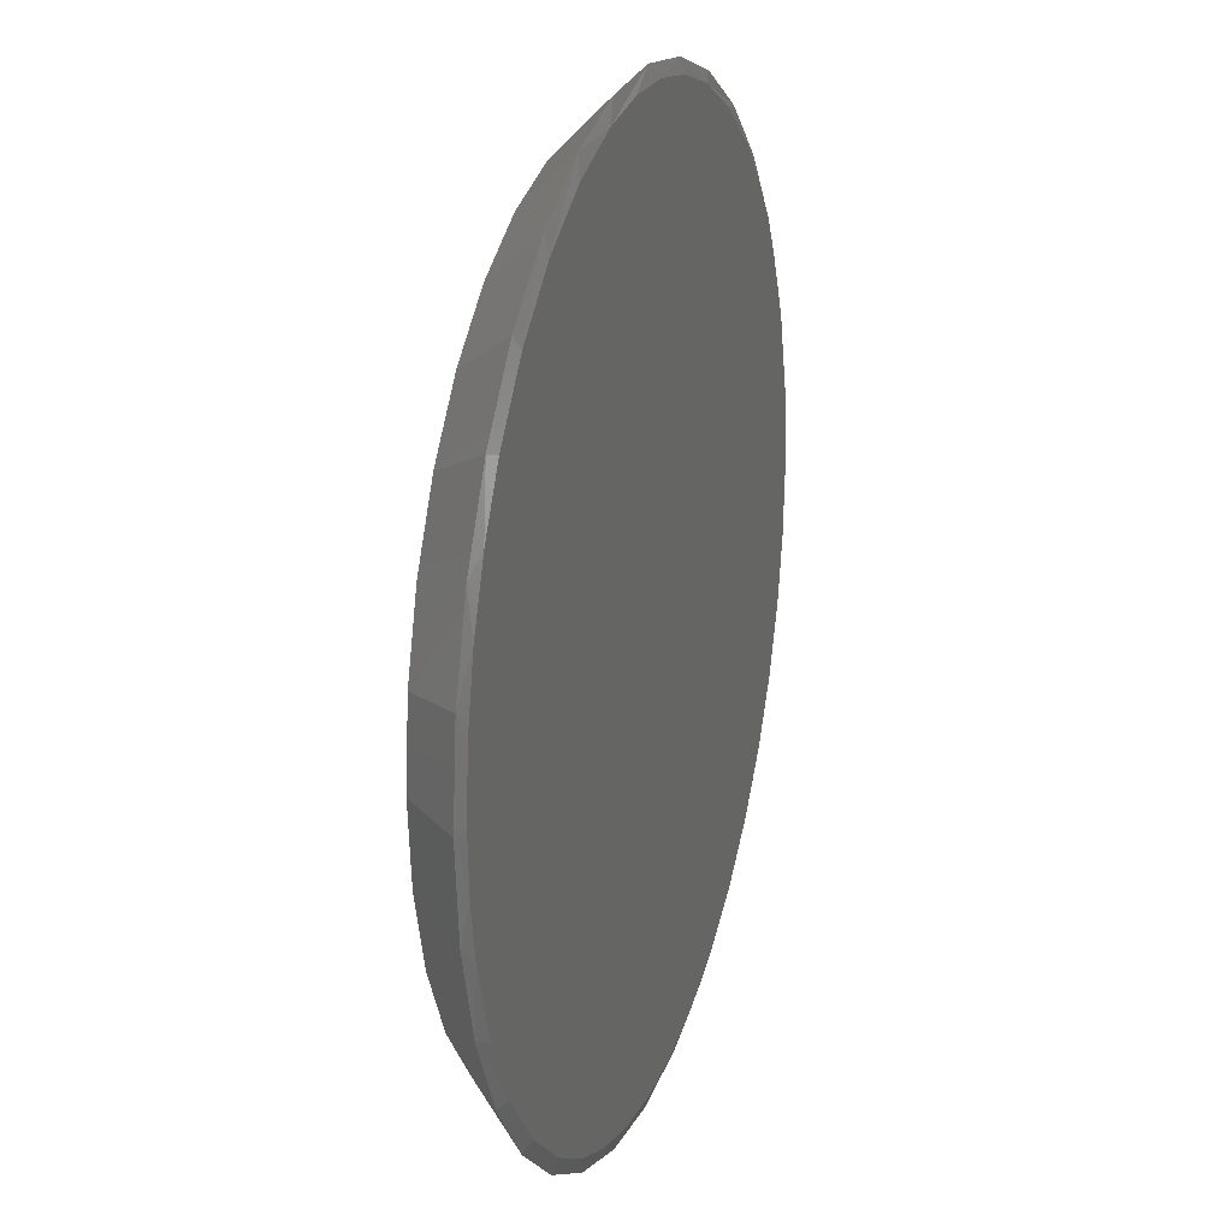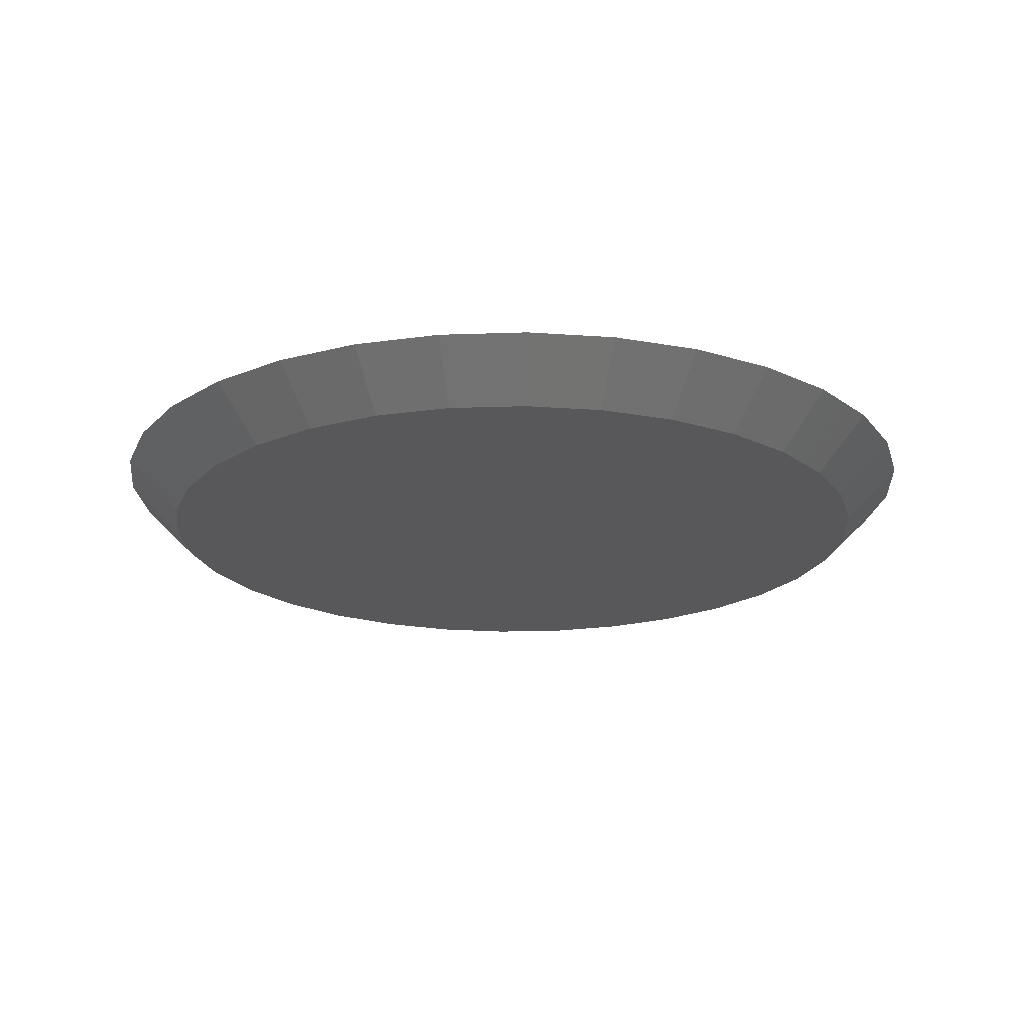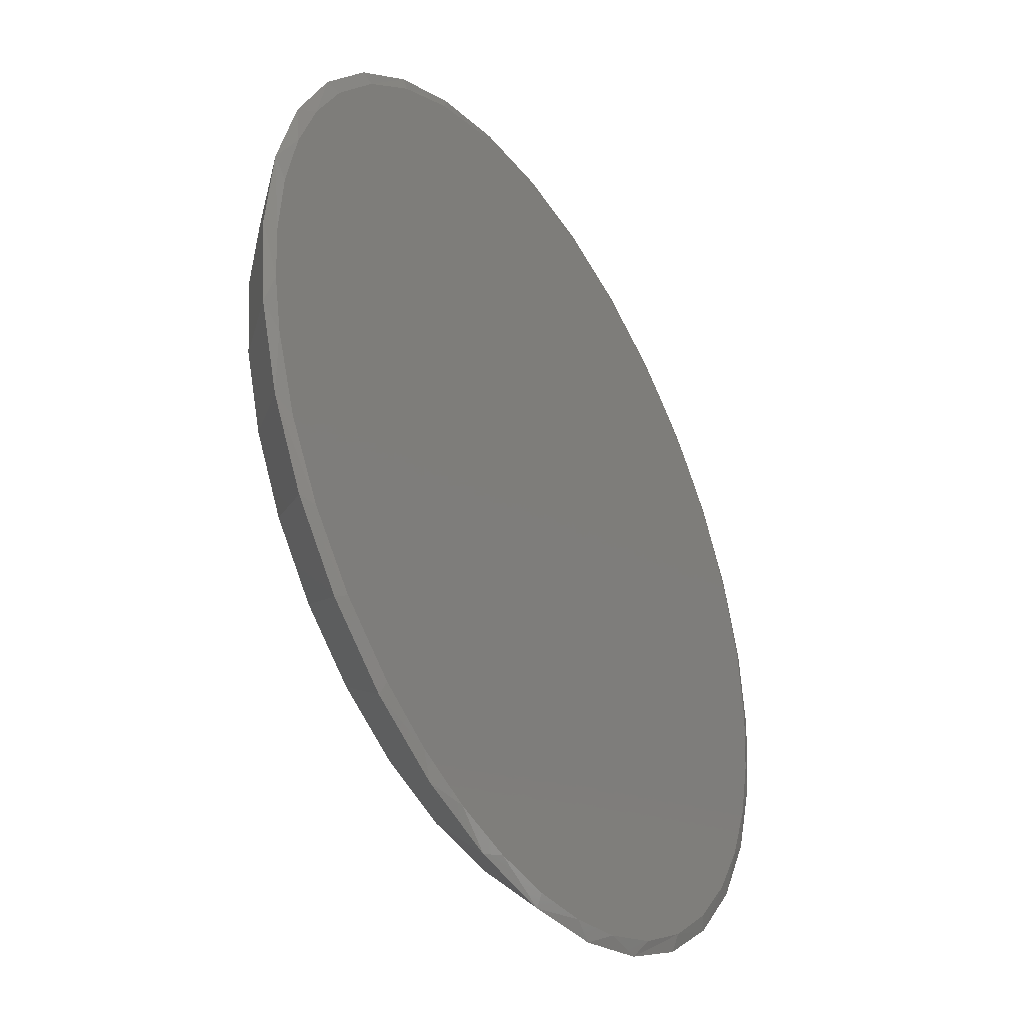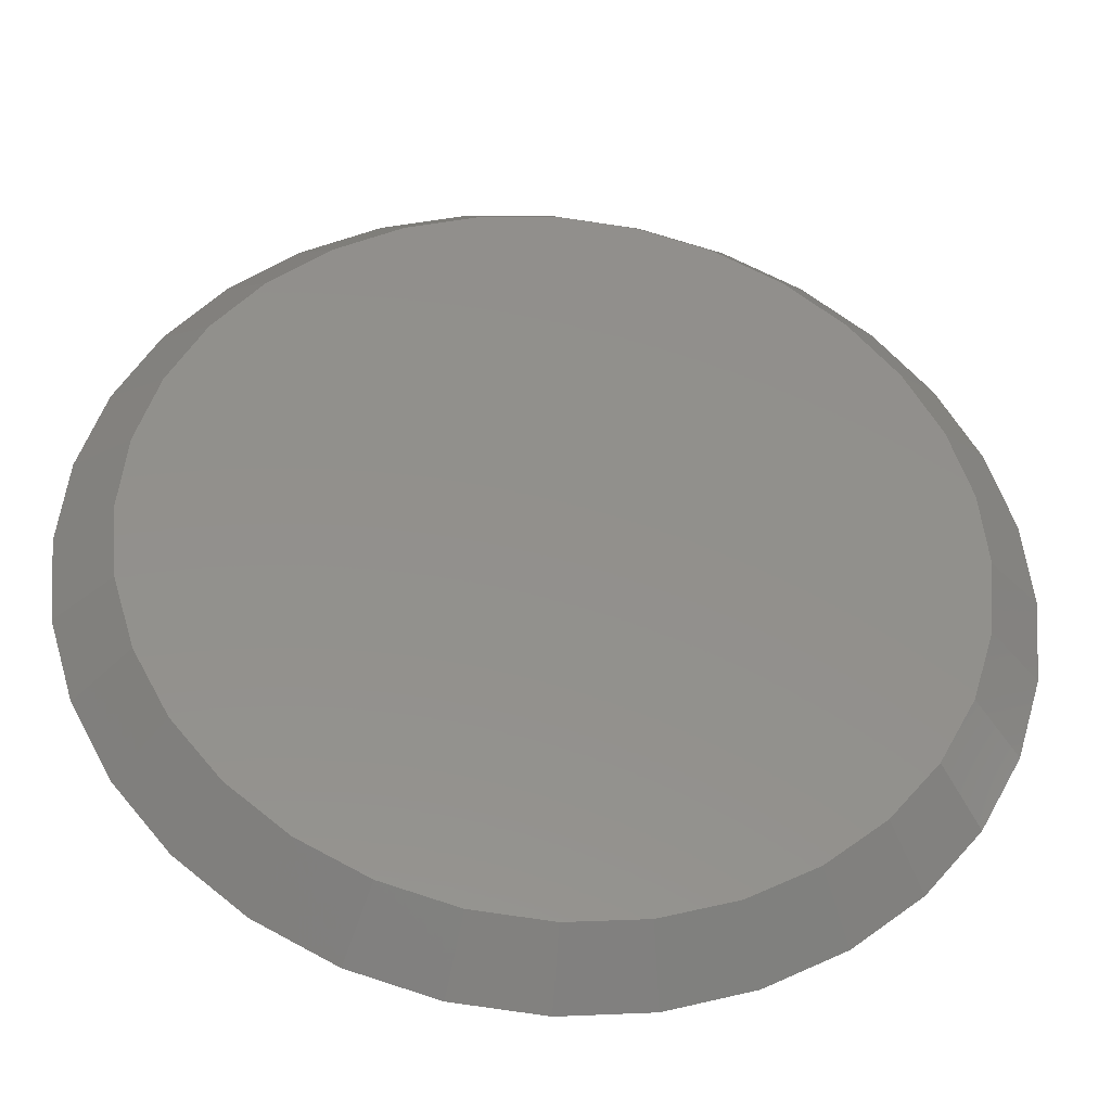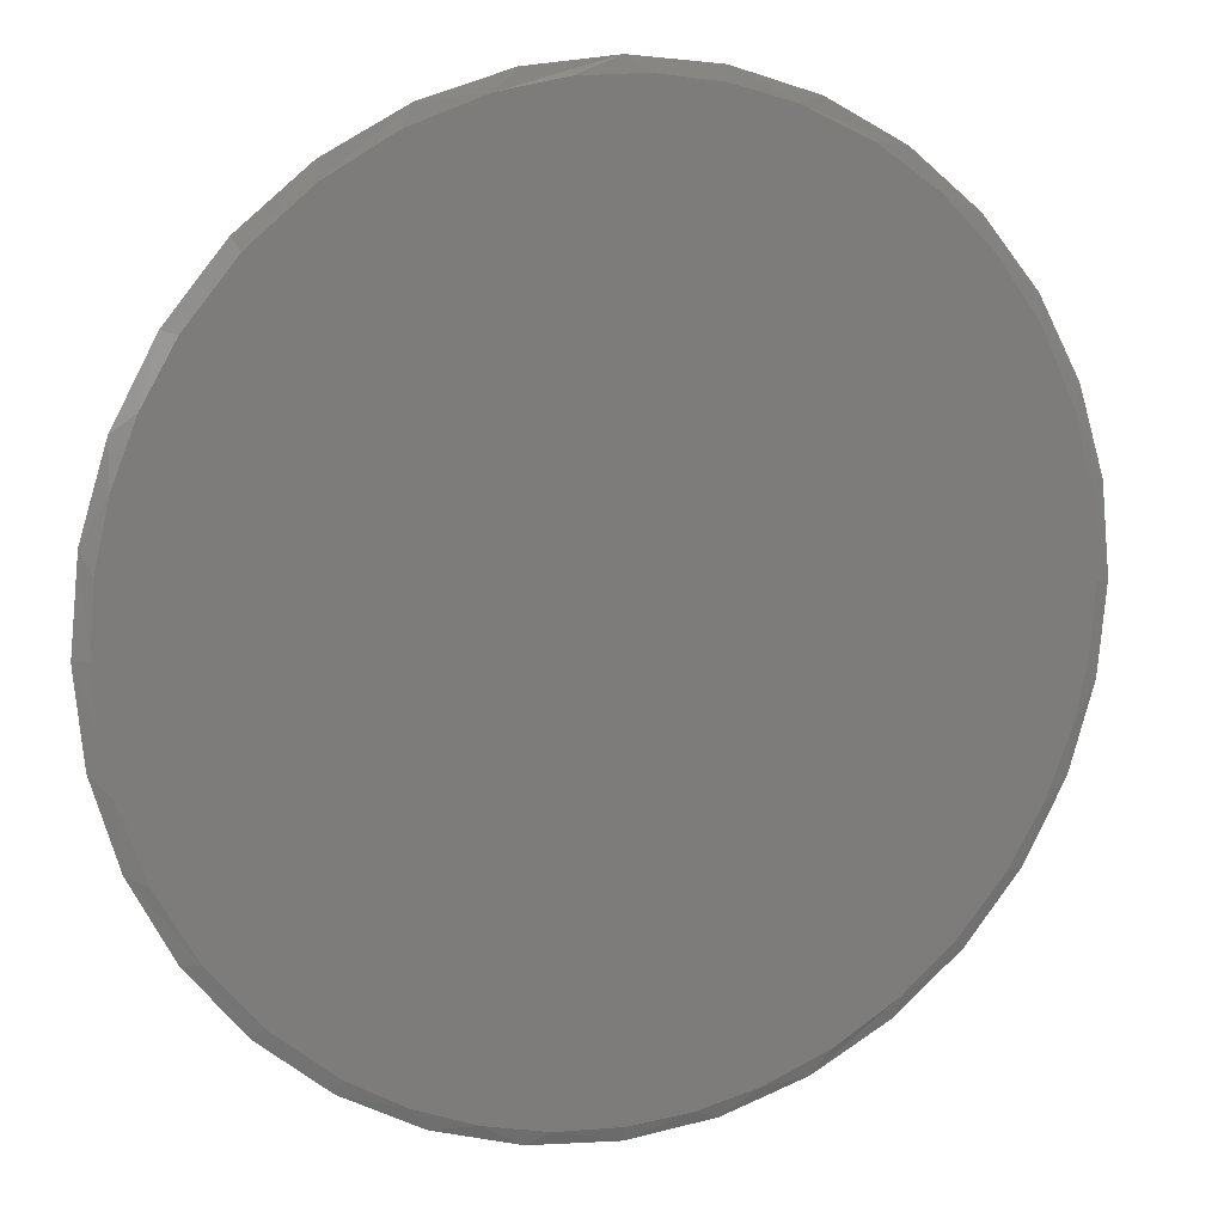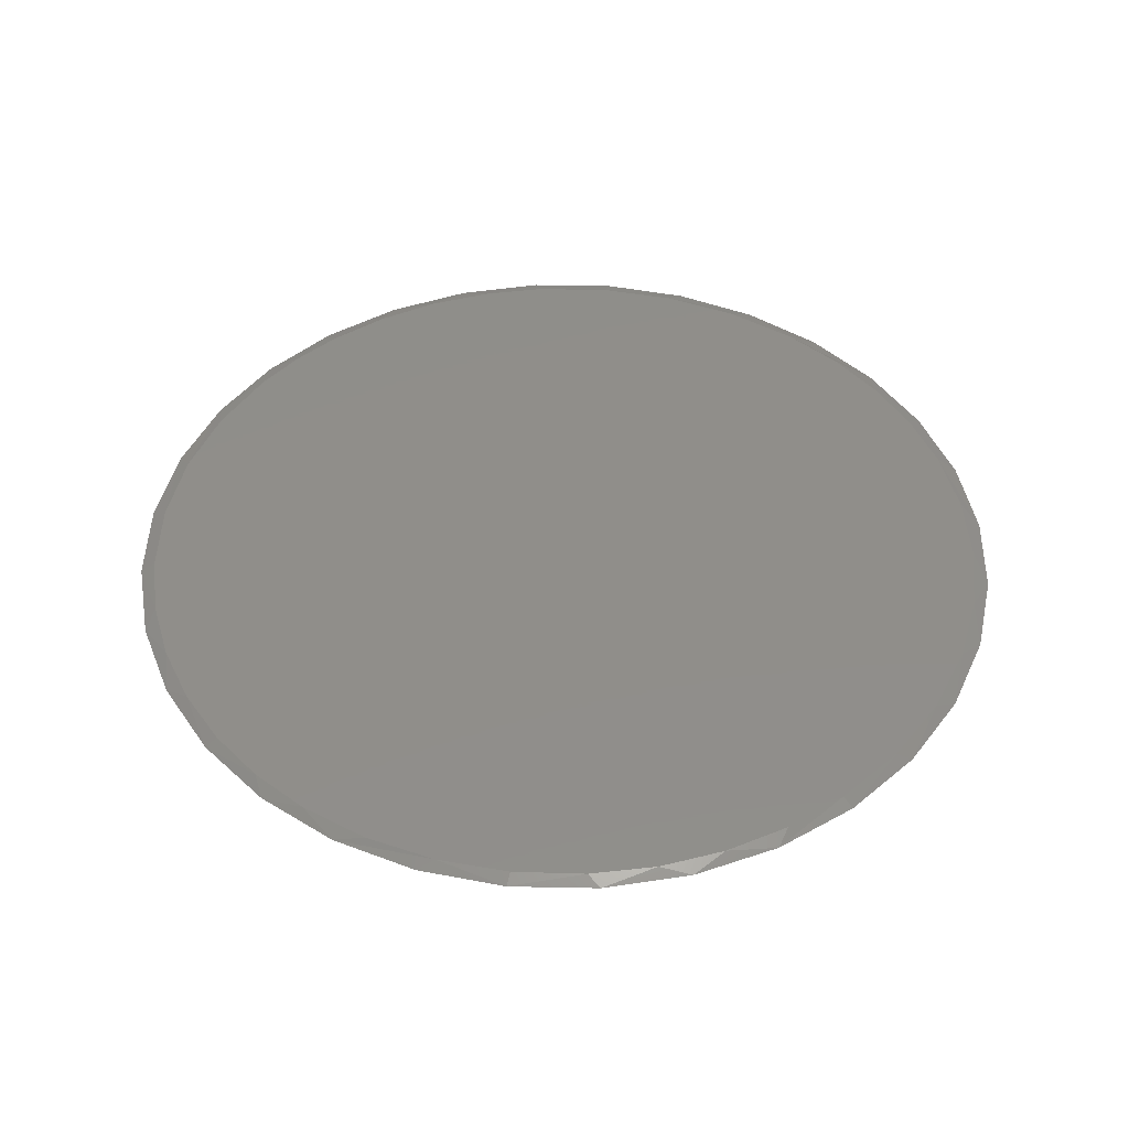
<metadata>
{"format":"stl","ext":"stl","renderer":"f3d","projection":"perspective","resolution":1024,"background":"white","views":[{"elev":20.2,"azim":107.4,"up":"+Z"},{"elev":-20.0,"azim":99.3,"up":"+Y"},{"elev":-38.9,"azim":121.4,"up":"+Z"},{"elev":-37.3,"azim":-6.1,"up":"+Z"},{"elev":11.9,"azim":158.8,"up":"+Z"},{"elev":45.5,"azim":-128.1,"up":"+Y"}]}
</metadata>
<code>
# stl→obj: 103 verts, 202 faces
v -0.027 8.027e-17 0.7336
v 0.08304 9.249e-17 0.7306
v -0.1362 6.814e-17 0.7202
v 0.1914 1.045e-16 0.7112
v -0.2423 5.637e-17 0.6905
v 0.3158 1.183e-16 0.6668
v -0.3567 4.367e-17 0.6376
v 0.4303 1.31e-16 0.6009
v -0.4603 3.216e-17 0.5659
v 0.7098 1.621e-16 0.2163
v -0.6802 7.75e-18 0.2568
v 0.6697 1.576e-16 0.3184
v -0.6236 1.403e-17 0.375
v 0.6149 1.515e-16 0.4134
v -0.5502 2.218e-17 0.4775
v 0.5311 1.422e-16 0.5155
v 0.007895 8.414e-17 -0.7345
v -0.09856 7.232e-17 -0.7267
v 0.1173 9.629e-17 -0.7263
v -0.2028 6.075e-17 -0.7036
v 0.2242 1.082e-16 -0.7019
v -0.3162 4.817e-17 -0.6591
v 0.3263 1.195e-16 -0.6618
v -0.4207 3.656e-17 -0.5965
v 0.4213 1.3e-16 -0.607
v -0.5134 2.627e-17 -0.5174
v 0.5234 1.414e-16 -0.5232
v -0.5917 1.757e-17 -0.4242
v 0.6088 1.509e-16 -0.4224
v -0.6496 1.114e-17 -0.3272
v 0.6747 1.582e-16 -0.3079
v -0.692 6.435e-18 -0.2225
v 0.7191 1.631e-16 -0.1835
v -0.7179 3.566e-18 -0.1126
v 0.7365 1.65e-16 -0.09248
v -0.7266 2.602e-18 8.874e-08
v 0.7424 1.657e-16 -1.746e-16
v -0.7149 3.9e-18 0.1305
v 0.7342 1.648e-16 0.1094
v 0.007895 -0.1016 -0.6641
v -0.1217 -0.1016 -0.6514
v 0.007895 -0.007812 -0.7579
v 0.1558 -0.007812 -0.7433
v 0.6381 -0.007812 -0.4211
v 0.4775 -0.1016 -0.4696
v 0.5438 -0.007812 -0.5359
v 0.3769 -0.1016 -0.5522
v 0.429 -0.007812 -0.6302
v 0.5601 -0.1016 -0.369
v 0.7081 -0.007812 -0.29
v 0.6215 -0.1016 -0.2542
v 0.7512 -0.007812 -0.1479
v 0.6593 -0.1016 -0.1296
v 0.7658 -0.007812 -9.282e-17
v 0.672 -0.1016 3.412e-16
v -0.5443 -0.1016 -0.369
v -0.528 -0.007812 -0.5359
v -0.4617 -0.1016 -0.4696
v -0.4132 -0.007812 -0.6302
v -0.3611 -0.1016 -0.5522
v -0.6223 -0.007812 -0.4211
v -0.6057 -0.1016 -0.2542
v -0.6923 -0.007812 -0.29
v -0.6435 -0.1016 -0.1296
v -0.7354 -0.007812 -0.1479
v -0.6562 -0.1016 -5.132e-16
v -0.75 -0.007812 9.281e-17
v -0.14 -0.007812 -0.7433
v -0.2463 -0.1016 -0.6136
v -0.2821 -0.007812 -0.7002
v 0.1375 -0.1016 -0.6514
v 0.2979 -0.007812 -0.7002
v 0.2621 -0.1016 -0.6136
v 0.007895 -0.1016 0.6641
v 0.1375 -0.1016 0.6514
v 0.007895 -0.007812 0.7579
v -0.14 -0.007812 0.7433
v -0.6223 -0.007812 0.4211
v -0.4617 -0.1016 0.4696
v -0.528 -0.007812 0.5359
v -0.3611 -0.1016 0.5522
v -0.4132 -0.007812 0.6302
v -0.5443 -0.1016 0.369
v -0.6923 -0.007812 0.29
v -0.6057 -0.1016 0.2542
v -0.7354 -0.007812 0.1479
v -0.6435 -0.1016 0.1296
v 0.5601 -0.1016 0.369
v 0.5438 -0.007812 0.5359
v 0.4775 -0.1016 0.4696
v 0.429 -0.007812 0.6302
v 0.3769 -0.1016 0.5522
v 0.6381 -0.007812 0.4211
v 0.6215 -0.1016 0.2542
v 0.7081 -0.007812 0.29
v 0.6593 -0.1016 0.1296
v 0.7512 -0.007812 0.1479
v 0.1558 -0.007812 0.7433
v 0.2621 -0.1016 0.6136
v 0.2979 -0.007812 0.7002
v -0.1217 -0.1016 0.6514
v -0.2821 -0.007812 0.7002
v -0.2463 -0.1016 0.6136
f 1 2 3
f 3 2 4
f 3 4 5
f 5 4 6
f 5 6 7
f 7 6 8
f 7 8 9
f 10 11 12
f 12 11 13
f 12 13 14
f 14 13 15
f 14 15 16
f 16 15 9
f 16 9 8
f 17 18 19
f 19 18 20
f 19 20 21
f 21 20 22
f 21 22 23
f 23 22 24
f 23 24 25
f 25 24 26
f 25 26 27
f 27 26 28
f 27 28 29
f 29 28 30
f 29 30 31
f 31 30 32
f 31 32 33
f 33 32 34
f 33 34 35
f 35 34 36
f 35 36 37
f 37 36 38
f 37 38 39
f 39 38 11
f 39 11 10
f 40 41 42
f 42 43 40
f 44 45 46
f 46 45 47
f 46 47 48
f 45 44 49
f 49 44 50
f 49 50 51
f 51 50 52
f 51 52 53
f 53 52 54
f 53 54 55
f 56 57 58
f 58 57 59
f 58 59 60
f 57 56 61
f 61 56 62
f 61 62 63
f 63 62 64
f 63 64 65
f 65 64 66
f 65 66 67
f 42 41 68
f 68 41 69
f 68 69 70
f 70 69 60
f 70 60 59
f 40 43 71
f 71 43 72
f 71 72 73
f 73 72 48
f 73 48 47
f 74 75 76
f 76 77 74
f 78 79 80
f 80 79 81
f 80 81 82
f 79 78 83
f 83 78 84
f 83 84 85
f 85 84 86
f 85 86 87
f 87 86 67
f 87 67 66
f 88 89 90
f 90 89 91
f 90 91 92
f 89 88 93
f 93 88 94
f 93 94 95
f 95 94 96
f 95 96 97
f 97 96 55
f 97 55 54
f 76 75 98
f 98 75 99
f 98 99 100
f 100 99 92
f 100 92 91
f 74 77 101
f 101 77 102
f 101 102 103
f 103 102 82
f 103 82 81
f 12 93 95
f 12 95 10
f 95 97 10
f 4 76 98
f 98 100 4
f 4 100 6
f 1 77 76
f 1 76 2
f 5 82 102
f 102 77 5
f 77 3 5
f 3 77 1
f 9 80 82
f 9 82 7
f 82 5 7
f 13 84 78
f 13 78 15
f 78 80 15
f 15 80 9
f 86 84 11
f 11 84 13
f 76 4 2
f 54 37 97
f 97 37 39
f 97 39 10
f 36 67 38
f 38 67 86
f 38 86 11
f 6 100 8
f 8 100 91
f 8 91 16
f 16 91 89
f 16 89 14
f 14 89 93
f 14 93 12
f 54 35 37
f 54 52 35
f 30 61 63
f 30 63 32
f 63 65 32
f 57 28 26
f 57 61 28
f 28 61 30
f 24 70 59
f 59 57 24
f 24 57 26
f 20 18 68
f 68 70 20
f 20 70 22
f 70 24 22
f 19 43 42
f 19 42 17
f 23 48 72
f 23 72 21
f 72 43 21
f 21 43 19
f 33 35 52
f 52 50 33
f 33 50 31
f 42 68 18
f 42 18 17
f 67 36 65
f 65 36 34
f 65 34 32
f 31 50 29
f 29 50 44
f 29 44 27
f 27 44 46
f 27 46 25
f 25 46 48
f 25 48 23
f 101 75 74
f 75 101 99
f 99 101 103
f 99 103 92
f 92 103 81
f 92 81 90
f 90 81 79
f 90 79 88
f 88 79 83
f 88 83 94
f 94 83 85
f 94 85 96
f 96 85 87
f 96 87 55
f 55 87 66
f 55 66 53
f 53 66 64
f 53 64 51
f 51 64 62
f 51 62 49
f 49 62 56
f 49 56 45
f 45 56 58
f 45 58 47
f 47 58 60
f 47 60 73
f 73 60 69
f 73 69 71
f 71 69 41
f 71 41 40

</code>
